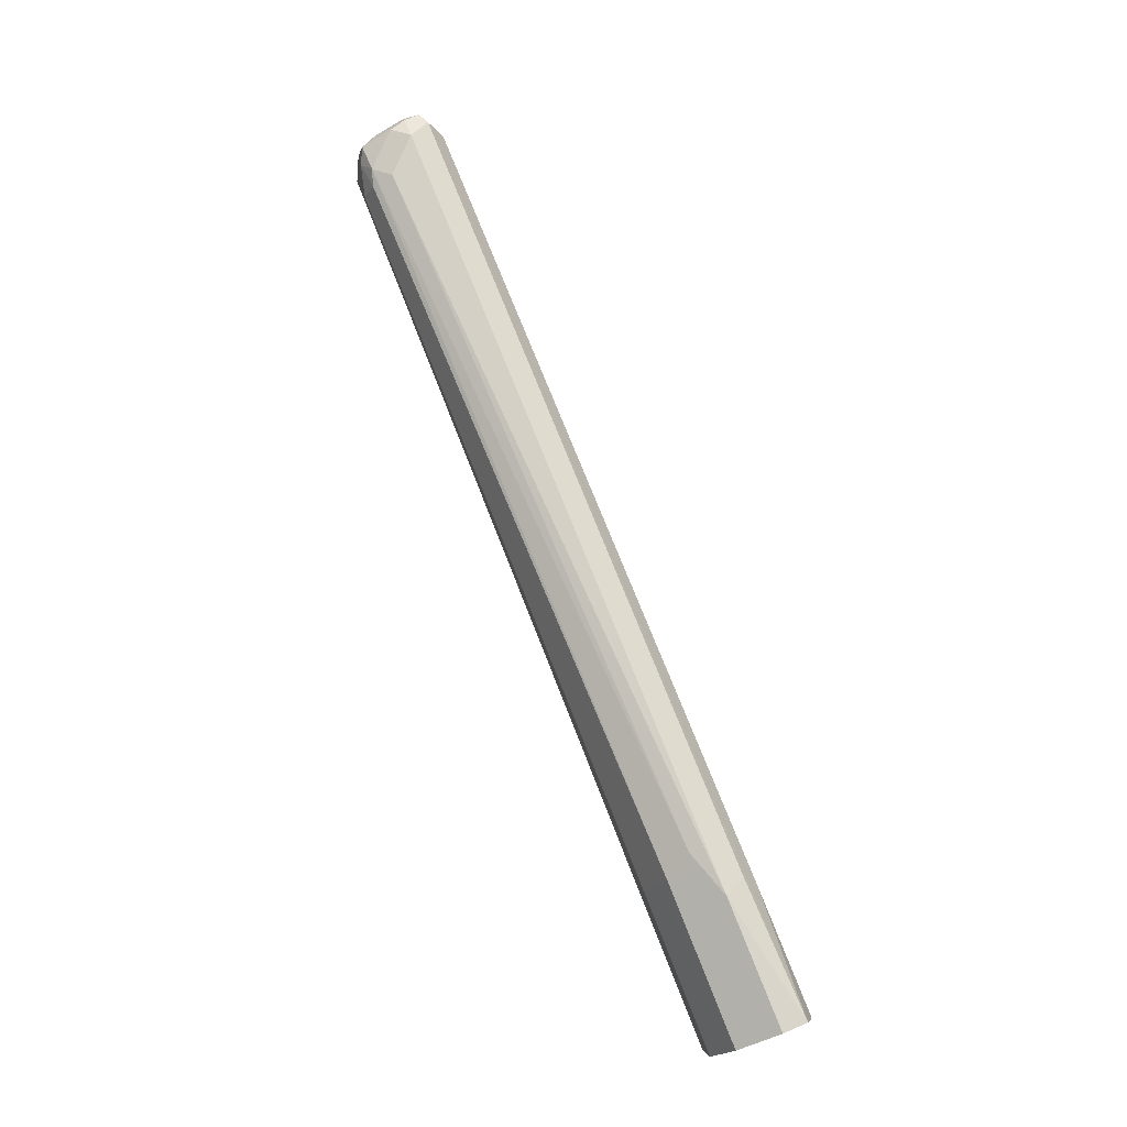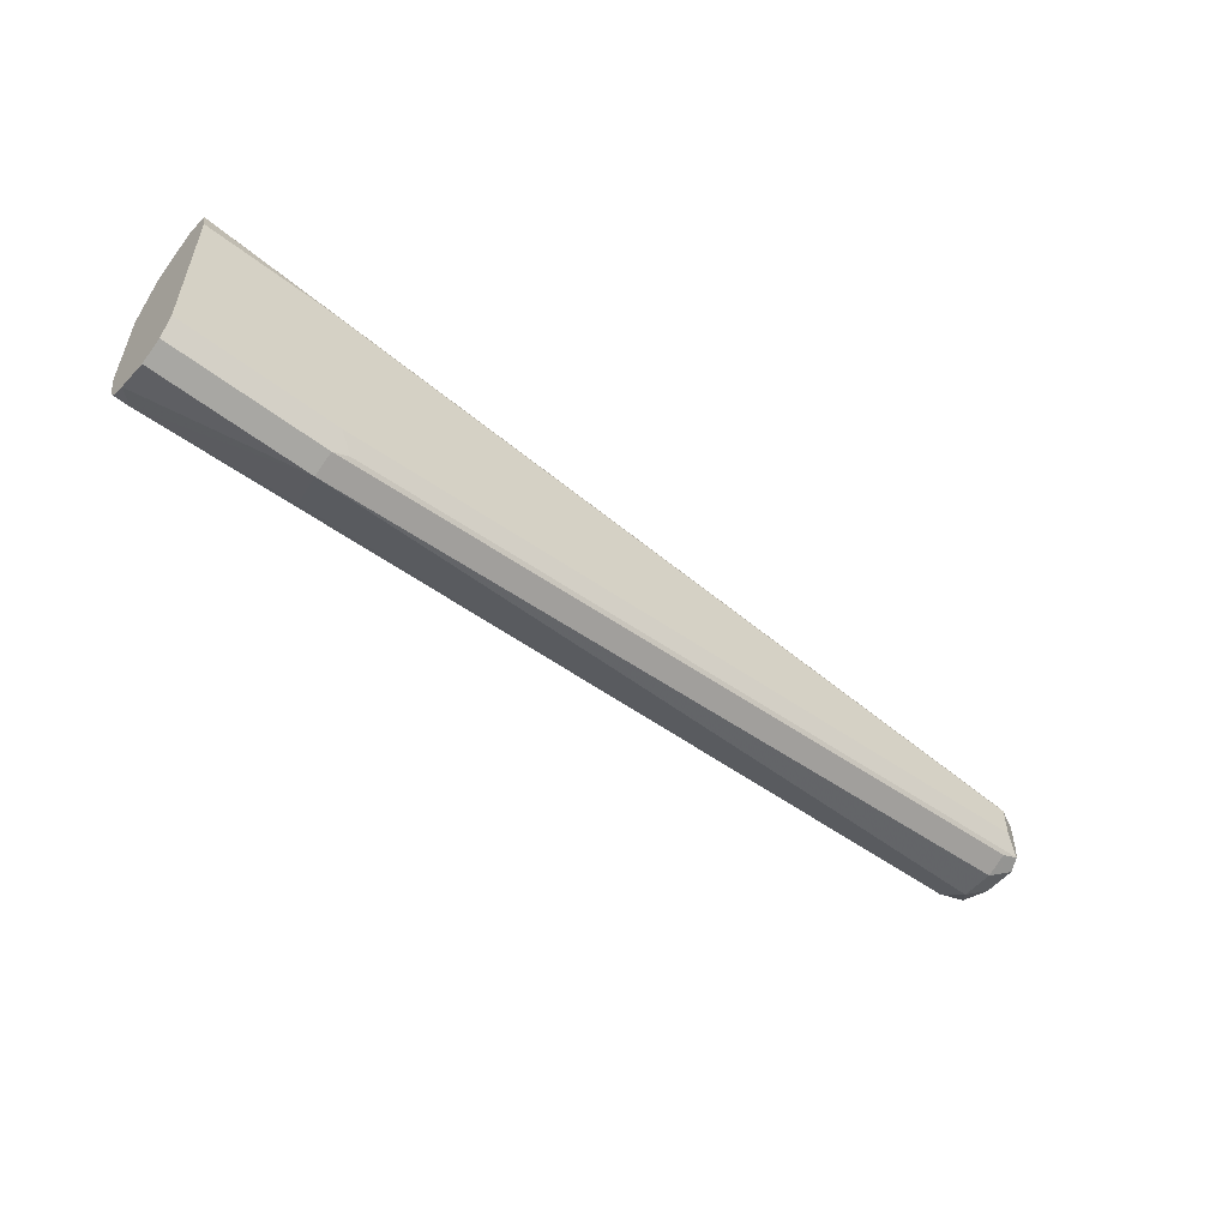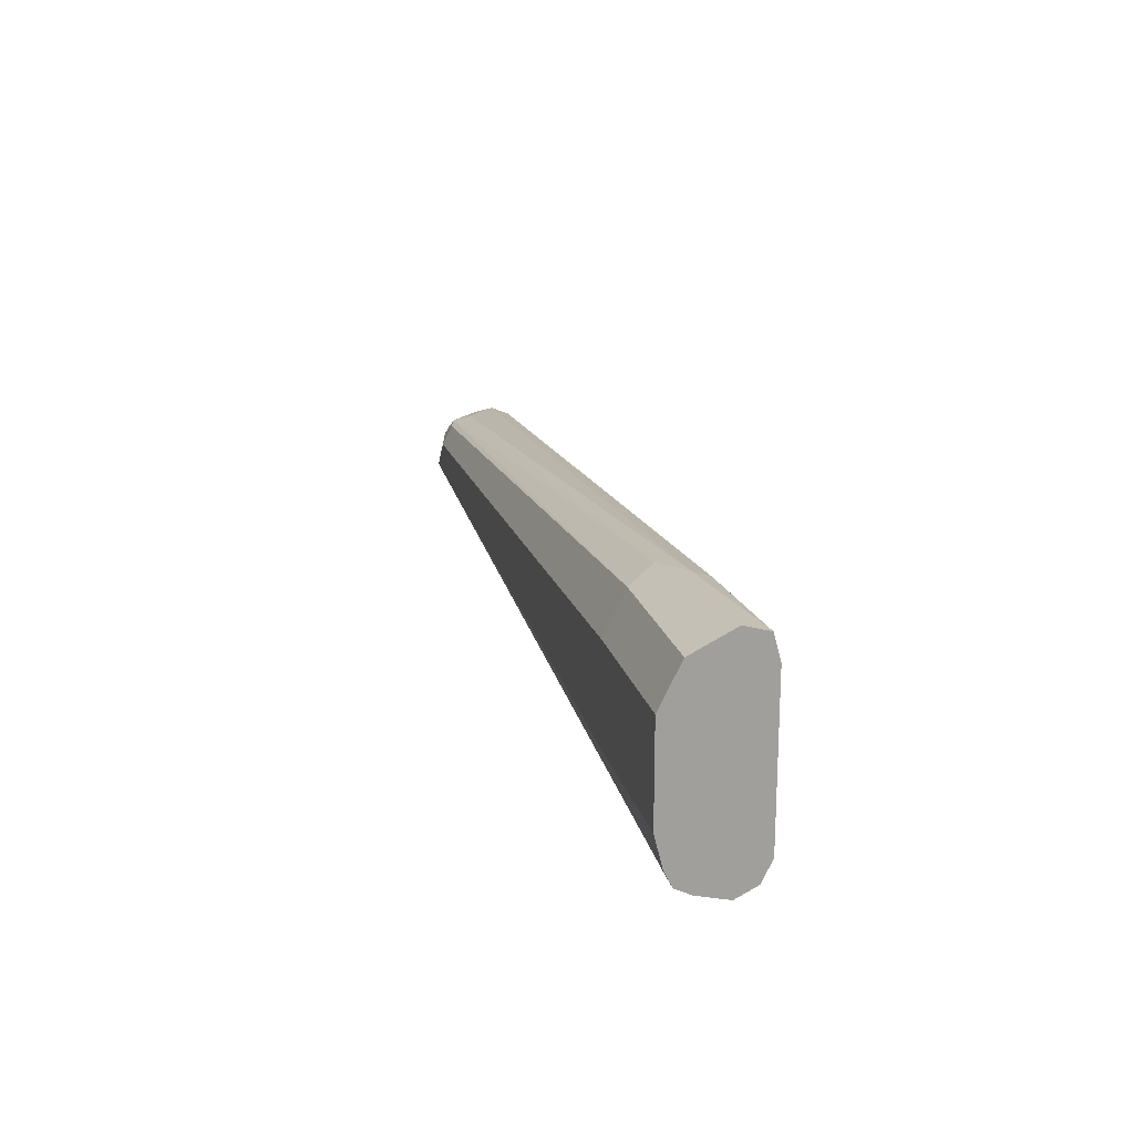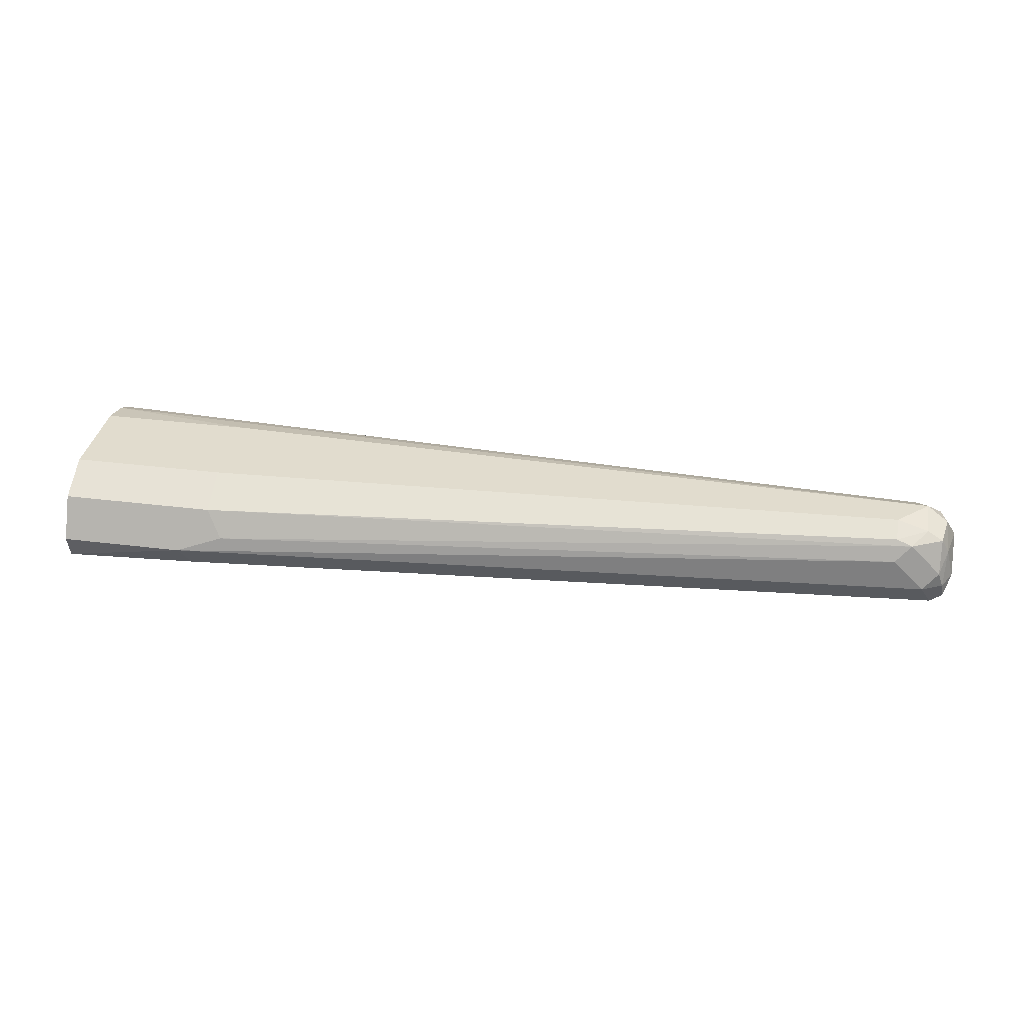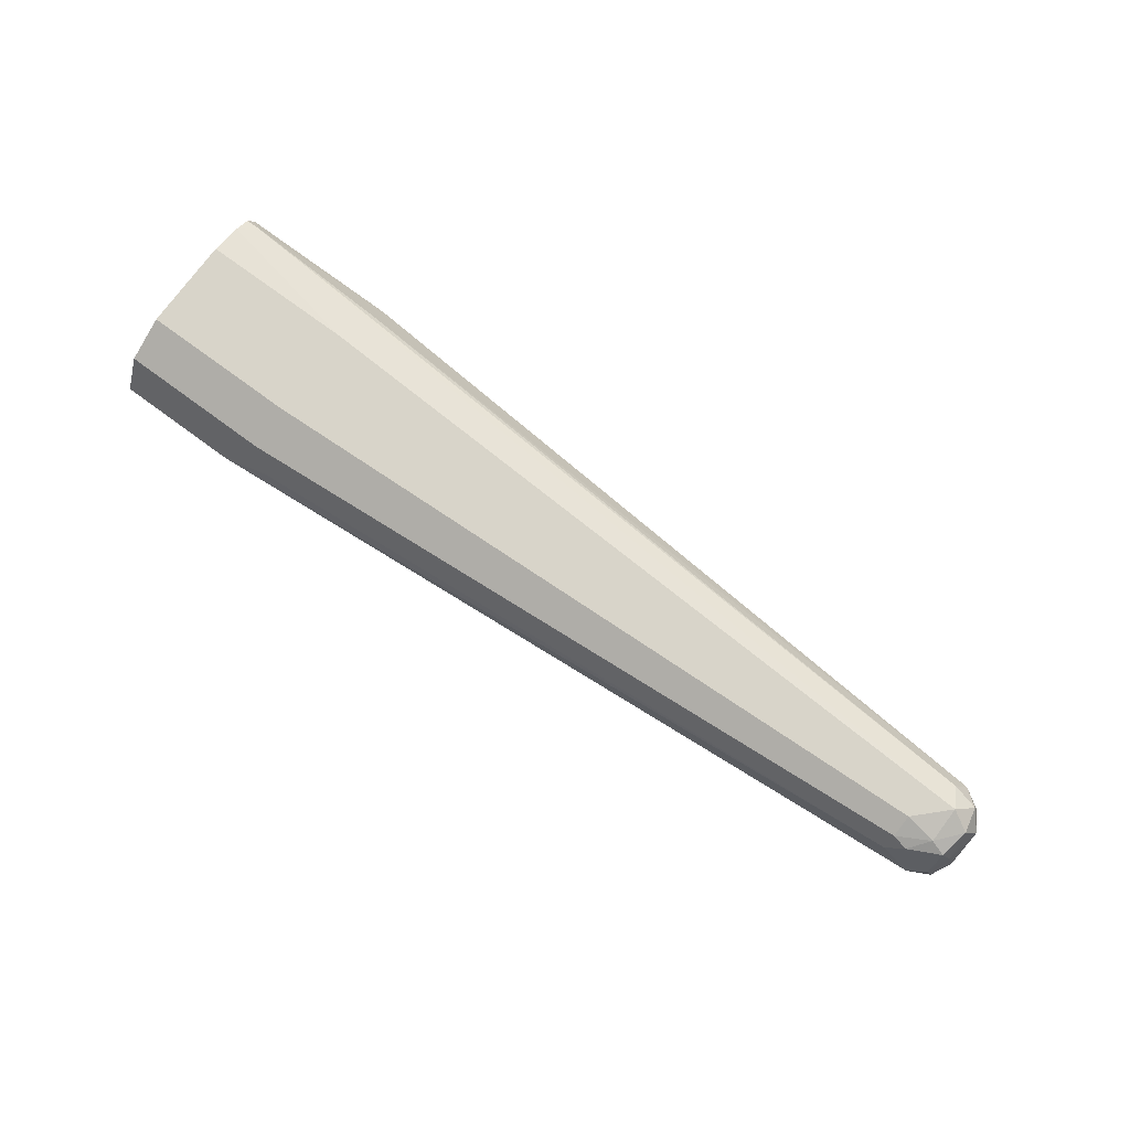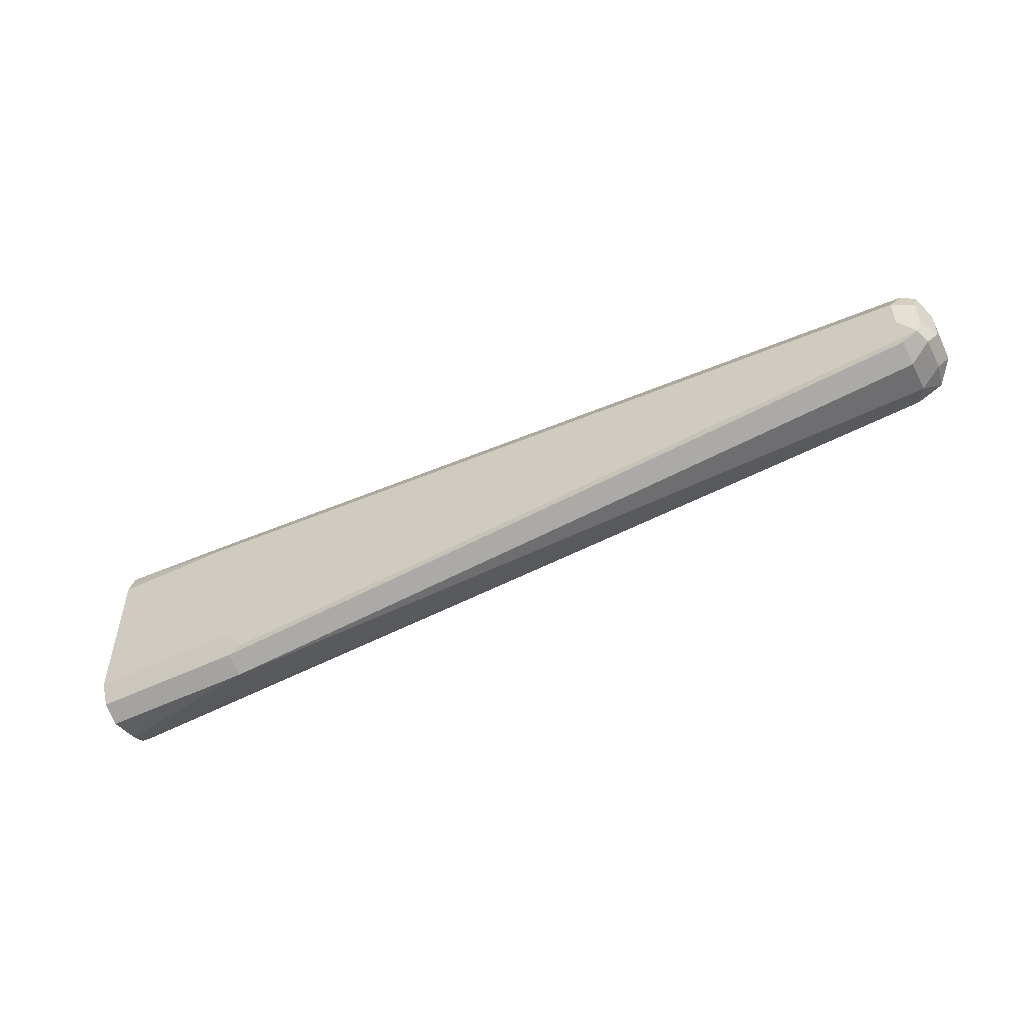
<metadata>
{"format":"obj","ext":"obj","renderer":"f3d","projection":"perspective","resolution":1024,"background":"white","views":[{"elev":79.5,"azim":-111.7,"up":"+Z"},{"elev":-54.1,"azim":-39.4,"up":"+Z"},{"elev":18.7,"azim":-103.4,"up":"+Z"},{"elev":34.0,"azim":9.7,"up":"+Y"},{"elev":75.3,"azim":36.3,"up":"+Y"},{"elev":-51.9,"azim":27.4,"up":"+Z"}]}
</metadata>
<code>
v 0.4192 0.3193 -0.07983
v 0.4192 0.306 -0.07317
v 0.3194 0.3193 -0.07983
v 0.3194 0.3394 -0.07479
v 0.3293 0.3493 -0.06985
v 0.4258 0.3459 -0.06653
v 0.8981 0.3393 -0.03992
v 0.8981 0.3193 -0.03992
v 0.8981 0.306 -0.03326
v 0.4291 0.3044 -0.06985
v 0.3194 0.306 -0.07317
v 0.3194 0.3493 -0.06985
v 0.3194 0.3542 -0.05996
v 0.8981 0.3593 -0.01995
v 0.8914 0.3526 -0.03326
v 0.9081 0.3493 -0.02993
v 0.9114 0.3326 -0.03326
v 0.9114 0.3127 -0.03326
v 0.9081 0.3044 -0.02993
v 0.4192 0.2994 -0.05987
v 0.3194 0.2994 -0.05987
v 0.3194 0.3593 -0.03992
v 0.4192 0.3593 -0.03992
v 0.8781 0.3593 -9.77e-06
v 0.8981 0.3543 0.002493
v 0.9114 0.3526 -0.0133
v 0.918 0.3393 -0.01995
v 0.9114 0.306 -0.01995
v 0.918 0.3193 -0.01995
v 0.8981 0.2994 -0.01995
v 0.3194 0.2994 0.03991
v 0.3194 0.3593 0.01996
v 0.8781 0.3526 0.0133
v 0.4192 0.3593 0.01996
v 0.4192 0.3459 0.04657
v 0.9081 0.3493 0.004982
v 0.8882 0.3493 0.01497
v 0.9131 0.3393 0.002493
v 0.918 0.3193 -9.77e-06
v 0.9114 0.306 -9.77e-06
v 0.8981 0.2994 -9.77e-06
v 0.3194 0.3038 0.0555
v 0.3992 0.2994 0.03991
v 0.3194 0.3459 0.04657
v 0.3992 0.3193 0.05988
v 0.4291 0.3293 0.05488
v 0.9081 0.3293 0.01497
v 0.8781 0.3393 0.01996
v 0.8981 0.3193 0.01996
v 0.9114 0.3193 0.0133
v 0.9131 0.3094 0.009973
v 0.9047 0.306 0.0133
v 0.3194 0.3193 0.05988
v 0.4059 0.306 0.05322
f 33 35 37
f 27 39 29
f 28 29 39
f 28 39 40
f 28 40 41
f 32 44 35
f 31 43 42
f 32 35 34
f 27 38 39
f 28 41 30
f 26 36 38
f 20 43 31
f 25 37 36
f 25 33 37
f 25 36 26
f 24 35 33
f 24 34 35
f 24 33 25
f 20 31 21
f 20 41 43
f 20 30 41
f 19 28 30
f 35 44 53
f 26 38 27
f 35 53 45
f 45 54 49
f 35 46 37
f 18 29 28
f 49 54 52
f 49 51 50
f 49 52 51
f 47 49 50
f 45 48 46
f 45 49 48
f 42 45 53
f 42 54 45
f 42 52 54
f 41 42 43
f 41 52 42
f 41 51 52
f 40 51 41
f 39 51 40
f 39 50 51
f 38 50 39
f 38 47 50
f 37 46 48
f 37 49 47
f 37 48 49
f 36 37 47
f 36 47 38
f 35 45 46
f 18 28 19
f 5 12 13
f 17 27 29
f 4 12 5
f 3 12 4
f 3 13 12
f 3 22 13
f 3 32 22
f 3 44 32
f 3 53 44
f 3 42 53
f 3 31 42
f 3 21 31
f 17 29 18
f 3 11 21
f 2 19 10
f 2 9 19
f 1 9 2
f 1 7 8
f 1 6 7
f 1 5 6
f 1 4 5
f 1 3 4
f 1 11 3
f 1 2 11
f 2 10 11
f 5 13 14
f 1 8 9
f 5 15 6
f 5 14 15
f 16 27 17
f 16 26 27
f 14 34 24
f 14 32 34
f 14 23 22
f 14 16 15
f 14 26 16
f 14 25 26
f 14 24 25
f 13 23 14
f 14 22 32
f 10 30 20
f 13 22 23
f 7 15 16
f 7 16 17
f 6 15 7
f 7 18 8
f 7 17 18
f 8 19 9
f 10 20 21
f 10 21 11
f 10 19 30
f 8 18 19

</code>
